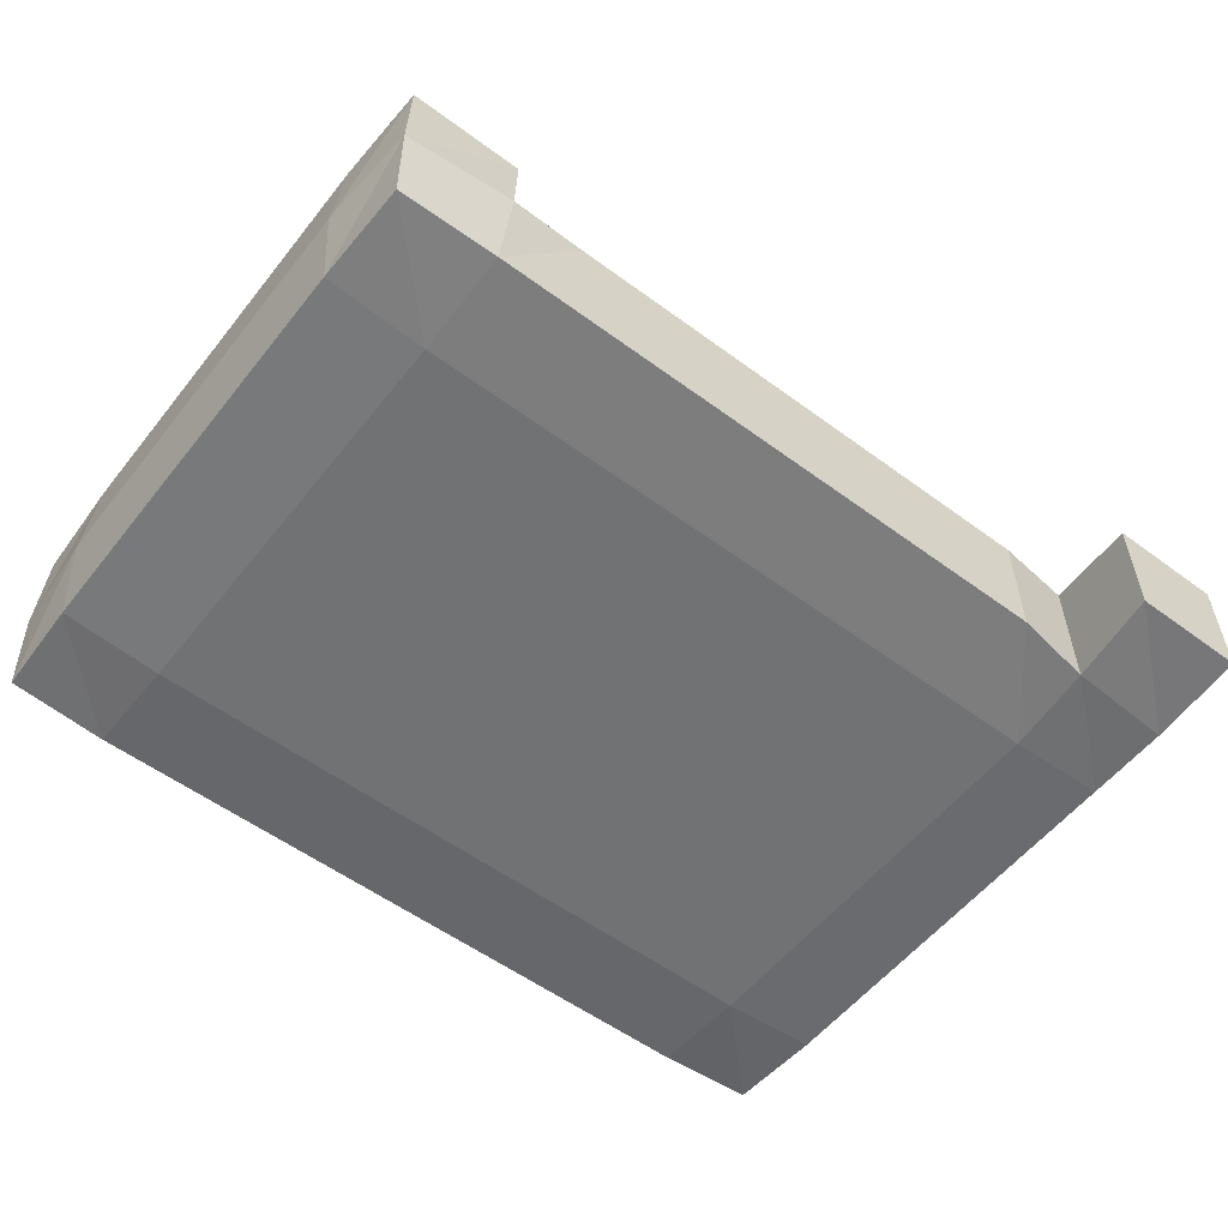
<metadata>
{"format":"obj","ext":"obj","renderer":"f3d","projection":"perspective","resolution":1024,"background":"white","views":[{"elev":-55.6,"azim":-37.8,"up":"+Y"}]}
</metadata>
<code>
o Untitled
v 0.8 -0.1 0.3
v 0.7 -0.1 0.3
v 0.6 -0.1 0.3
v 0.2 -0.1 0.3
v 0.1 -0.1 0.3
v 0 -0.1 0.3
v 0.8 -0 0.3
v 0.4 -0 0.3
v 0.3 -0 0.3
v 0 -0 0.3
v 0.4 0 -0.1
v 0.3 0 -0.1
v 0.2 0 -0.1
v 0.1 0 -0.1
v 0.5 0.1 -0.1
v 0.4 0.1 -0.1
v 0.7 0 -0.2
v 0.6 0 -0.2
v 0.5 0.1 -0.2
v 0.8 0 -0.3
v 0.7 -0.1 -0.4
v 0.5 -0.1 -0.4
v 0.3 -0.1 -0.4
v 0.9 0 -0.4
v 0.8 0 -0.4
v 0.7 0 -0.4
v 0.6 0 -0.4
v 0.5 0 -0.4
v 0.4 0 -0.4
v 0.3 0 -0.4
v 0.2 0 -0.4
v 0.1 0 -0.4
v 0 0 -0.4
v 0.8 0.1 -0.4
v 0.6 0.1 -0.4
v 0.3 0.1 -0.4
v 0.2 0.1 -0.4
v 1 -0.1 0.4
v 1 -0 0.4
v 1 -0.1 0.3
v 1 -0 0.3
v 1 -0.1 0.2
v 1 -0.1 0.1
v 1 -0.1 -0
v 1 0 -0.1
v 1 -0.1 -0.3
v 0.9 0.1 -0.4
v 0.7 0.1 -0.3
v 0.5 0 -0.1
v 0.1 -0 0.3
v 0.1 0.1 0.3
v 0.1 -0 0.2
v 0.1 0.1 0.2
v 0.1 -0 0.1
v 0.1 0 0
v 0.9 -0.1 0.4
v 0.9 -0.1 0.3
v 0 -0.1 0.2
v 0 -0 0.2
v 0 0.1 0.2
v 0 -0.1 0.1
v 0 -0 0.1
v 0 0 0
v 0 -0.1 -0.1
v 0 0 -0.1
v 0 0.1 -0.1
v 0 -0.1 -0.2
v 0 0 -0.2
v 0 -0.1 -0.3
v 0 0 -0.3
v 0 0.1 -0.3
v 0 -0.1 -0.4
v 1 -0.1 -0.1
v 1 -0.1 -0.2
v 1 -0.1 -0.4
v 0.9 -0.1 0.2
v 0.9 -0.1 0.1
v 0.9 -0.1 -0
v 0.9 -0.1 -0.1
v 0.9 -0.1 -0.2
v 0.9 -0.1 -0.3
v 0.9 -0.1 -0.4
v 0.8 -0.1 0.2
v 0.8 -0.1 0.1
v 0.8 -0.1 -0
v 0.8 -0.1 -0.1
v 0.8 -0.1 -0.2
v 0.8 -0.1 -0.3
v 0.8 -0.1 -0.4
v 0.7 -0.1 0.2
v 0.7 -0.1 0.1
v 0.7 -0.1 -0
v 0.7 -0.1 -0.1
v 0.7 -0.1 -0.2
v 0.7 -0.1 -0.3
v 0.6 -0.1 0.2
v 0.6 -0.1 0.1
v 0.6 -0.1 -0
v 0.6 -0.1 -0.1
v 0.6 -0.1 -0.2
v 0.6 -0.1 -0.3
v 0.6 -0.1 -0.4
v 0.5 -0.1 0.3
v 0.5 -0.1 0.2
v 0.5 -0.1 0.1
v 0.5 -0.1 -0
v 0.5 -0.1 -0.1
v 0.5 -0.1 -0.2
v 0.5 -0.1 -0.3
v 0.4 -0.1 0.3
v 0.4 -0.1 0.2
v 0.4 -0.1 0.1
v 0.4 -0.1 -0
v 0.4 -0.1 -0.1
v 0.4 -0.1 -0.2
v 0.4 -0.1 -0.3
v 0.4 -0.1 -0.4
v 0.3 -0.1 0.3
v 0.3 -0.1 0.2
v 0.3 -0.1 0.1
v 0.3 -0.1 -0
v 0.3 -0.1 -0.1
v 0.3 -0.1 -0.2
v 0.3 -0.1 -0.3
v 0.2 -0.1 0.2
v 0.2 -0.1 0.1
v 0.2 -0.1 -0
v 0.2 -0.1 -0.1
v 0.2 -0.1 -0.2
v 0.2 -0.1 -0.3
v 0.2 -0.1 -0.4
v 0.1 -0.1 0.2
v 0.1 -0.1 0.1
v 0.1 -0.1 -0
v 0.1 -0.1 -0.1
v 0.1 -0.1 -0.2
v 0.1 -0.1 -0.3
v 0.1 -0.1 -0.4
v 0 -0.1 -0
v 1 -0 0.2
v 1 -0 0.1
v 1 0 0
v 1 0 -0.2
v 1 0 -0.3
v 1 0 -0.4
v 0.9 -0 0.4
v 0.9 -0 0.3
v 0.9 -0 0.2
v 0.9 -0 0.1
v 0.9 0 0
v 0.9 0 -0.1
v 0.9 0 -0.2
v 0.9 0 -0.3
v 0.8 -0 0.2
v 0.8 -0 0.1
v 0.8 0 0
v 0.8 0 -0.1
v 0.8 0 -0.2
v 0.7 -0 0.3
v 0.7 -0 0.2
v 0.7 -0 0.1
v 0.7 0 0
v 0.7 0 -0.1
v 0.7 0 -0.3
v 0.6 -0 0.3
v 0.6 -0 0.2
v 0.6 -0 0.1
v 0.6 0 0
v 0.6 0 -0.1
v 0.5 -0 0.3
v 0.5 -0 0.2
v 0.5 -0 0.1
v 0.5 0 0
v 0.5 0 -0.2
v 0.4 -0 0.2
v 0.4 -0 0.1
v 0.4 0 0
v 0.3 -0 0.2
v 0.3 -0 0.1
v 0.3 0 0
v 0.2 -0 0.3
v 0.2 -0 0.2
v 0.2 -0 0.1
v 0.2 0 0
v 0.9 0.1 -0.3
v 0.8 0.1 -0.3
v 0.7 0.1 -0.2
v 0.7 0.1 -0.4
v 0.6 0.1 -0.2
v 0.6 0.1 -0.3
v 0.5 0.1 -0.3
v 0.5 0.1 -0.4
v 0.4 0.1 -0.2
v 0.4 0.1 -0.3
v 0.4 0.1 -0.4
v 0.3 0.1 -0.1
v 0.3 0.1 -0.2
v 0.3 0.1 -0.3
v 0.2 0.1 -0.1
v 0.2 0.1 -0.2
v 0.2 0.1 -0.3
v 0.1 0.1 0.1
v 0.1 0.1 0
v 0.1 0.1 -0.1
v 0.1 0.1 -0.2
v 0.1 0.1 -0.3
v 0.1 0.1 -0.4
v 0 0.1 0.3
v 0 0.1 0.1
v 0 0.1 0
v 0 0.1 -0.2
v 0 0.1 -0.4
v 0.8 -0.1212 0.3212
v 0.7 -0.1212 0.3212
v 0.6 -0.1212 0.3212
v 0.2 -0.1212 0.3212
v 0.1 -0.1212 0.3212
v -0.01732 -0.1173 0.3173
v 0.8 0.02121 0.3212
v 0.4 0.02121 0.3212
v 0.3 0.02121 0.3212
v -0.02121 -0 0.3212
v 0.4 0.02121 -0.07879
v 0.3 0.02121 -0.07879
v 0.2 0.02121 -0.07879
v 0.1173 0.01732 -0.08268
v 0.5173 0.1173 -0.08268
v 0.4 0.1212 -0.07879
v 0.709 0.02714 -0.191
v 0.6 0.02121 -0.1788
v 0.509 0.1271 -0.191
v 0.8 0.02121 -0.2788
v 0.7 -0.1212 -0.4212
v 0.5 -0.1212 -0.4212
v 0.3 -0.1212 -0.4212
v 0.909 0.009045 -0.4271
v 0.8 0 -0.43
v 0.7 0 -0.43
v 0.6 0 -0.43
v 0.5 0 -0.43
v 0.4 0 -0.43
v 0.3 0 -0.43
v 0.2 0 -0.43
v 0.1 0 -0.43
v -0.02121 0 -0.4212
v 0.8 0.1212 -0.4212
v 0.6 0.1212 -0.4212
v 0.3 0.1212 -0.4212
v 0.2 0.1212 -0.4212
v 1.017 -0.1173 0.4173
v 1.017 0.01732 0.4173
v 1.021 -0.1212 0.3
v 1.021 0.02121 0.3
v 1.021 -0.1212 0.2
v 1.021 -0.1212 0.1
v 1.021 -0.1212 -0
v 1.021 0.02121 -0.1
v 1.021 -0.1212 -0.3
v 0.9173 0.1173 -0.4173
v 0.709 0.1271 -0.291
v 0.509 0.02714 -0.09095
v 0.109 0.009045 0.3271
v 0.1173 0.1173 0.3173
v 0.1212 0.02121 0.2
v 0.1212 0.1212 0.2
v 0.1212 0.02121 0.1
v 0.1212 0.02121 0
v 0.8827 -0.1173 0.4173
v 0.891 -0.1271 0.309
v -0.02121 -0.1212 0.2
v -0.03 -0 0.2
v -0.02121 0.1212 0.2
v -0.02121 -0.1212 0.1
v -0.03 -0 0.1
v -0.03 0 0
v -0.02121 -0.1212 -0.1
v -0.03 0 -0.1
v -0.02121 0.1212 -0.1
v -0.02121 -0.1212 -0.2
v -0.03 0 -0.2
v -0.02121 -0.1212 -0.3
v -0.03 0 -0.3
v -0.02121 0.1212 -0.3
v -0.01732 -0.1173 -0.4173
v 1.021 -0.1212 -0.1
v 1.021 -0.1212 -0.2
v 1.017 -0.1173 -0.4173
v 0.9 -0.13 0.2
v 0.9 -0.13 0.1
v 0.9 -0.13 -0
v 0.9 -0.13 -0.1
v 0.9 -0.13 -0.2
v 0.9 -0.13 -0.3
v 0.9 -0.1212 -0.4212
v 0.8 -0.13 0.2
v 0.8 -0.13 0.1
v 0.8 -0.13 -0
v 0.8 -0.13 -0.1
v 0.8 -0.13 -0.2
v 0.8 -0.13 -0.3
v 0.8 -0.1212 -0.4212
v 0.7 -0.13 0.2
v 0.7 -0.13 0.1
v 0.7 -0.13 -0
v 0.7 -0.13 -0.1
v 0.7 -0.13 -0.2
v 0.7 -0.13 -0.3
v 0.6 -0.13 0.2
v 0.6 -0.13 0.1
v 0.6 -0.13 -0
v 0.6 -0.13 -0.1
v 0.6 -0.13 -0.2
v 0.6 -0.13 -0.3
v 0.6 -0.1212 -0.4212
v 0.5 -0.1212 0.3212
v 0.5 -0.13 0.2
v 0.5 -0.13 0.1
v 0.5 -0.13 -0
v 0.5 -0.13 -0.1
v 0.5 -0.13 -0.2
v 0.5 -0.13 -0.3
v 0.4 -0.1212 0.3212
v 0.4 -0.13 0.2
v 0.4 -0.13 0.1
v 0.4 -0.13 -0
v 0.4 -0.13 -0.1
v 0.4 -0.13 -0.2
v 0.4 -0.13 -0.3
v 0.4 -0.1212 -0.4212
v 0.3 -0.1212 0.3212
v 0.3 -0.13 0.2
v 0.3 -0.13 0.1
v 0.3 -0.13 -0
v 0.3 -0.13 -0.1
v 0.3 -0.13 -0.2
v 0.3 -0.13 -0.3
v 0.2 -0.13 0.2
v 0.2 -0.13 0.1
v 0.2 -0.13 -0
v 0.2 -0.13 -0.1
v 0.2 -0.13 -0.2
v 0.2 -0.13 -0.3
v 0.2 -0.1212 -0.4212
v 0.1 -0.13 0.2
v 0.1 -0.13 0.1
v 0.1 -0.13 -0
v 0.1 -0.13 -0.1
v 0.1 -0.13 -0.2
v 0.1 -0.13 -0.3
v 0.1 -0.1212 -0.4212
v -0.02121 -0.1212 -0
v 1.021 0.02121 0.2
v 1.021 0.02121 0.1
v 1.021 0.02121 0
v 1.021 0.02121 -0.2
v 1.021 0.02121 -0.3
v 1.017 0.01732 -0.4173
v 0.8827 0.01732 0.4173
v 0.891 0.02714 0.309
v 0.9 0.03 0.2
v 0.9 0.03 0.1
v 0.9 0.03 0
v 0.9 0.03 -0.1
v 0.9 0.03 -0.2
v 0.909 0.02714 -0.291
v 0.8 0.03 0.2
v 0.8 0.03 0.1
v 0.8 0.03 0
v 0.8 0.03 -0.1
v 0.8 0.03 -0.2
v 0.7 0.02121 0.3212
v 0.7 0.03 0.2
v 0.7 0.03 0.1
v 0.7 0.03 0
v 0.7 0.03 -0.1
v 0.7173 0.01732 -0.2827
v 0.6 0.02121 0.3212
v 0.6 0.03 0.2
v 0.6 0.03 0.1
v 0.6 0.03 0
v 0.6 0.03 -0.1
v 0.5 0.02121 0.3212
v 0.5 0.03 0.2
v 0.5 0.03 0.1
v 0.5 0.03 0
v 0.5173 0.01732 -0.1827
v 0.4 0.03 0.2
v 0.4 0.03 0.1
v 0.4 0.03 0
v 0.3 0.03 0.2
v 0.3 0.03 0.1
v 0.3 0.03 0
v 0.2 0.02121 0.3212
v 0.2 0.03 0.2
v 0.2 0.03 0.1
v 0.2 0.03 0
v 0.9173 0.1173 -0.2827
v 0.8 0.1212 -0.2788
v 0.7173 0.1173 -0.1827
v 0.7 0.1212 -0.4212
v 0.6 0.1212 -0.1788
v 0.6 0.13 -0.3
v 0.5 0.13 -0.3
v 0.5 0.1212 -0.4212
v 0.4 0.13 -0.2
v 0.4 0.13 -0.3
v 0.4 0.1212 -0.4212
v 0.3 0.1212 -0.07879
v 0.3 0.13 -0.2
v 0.3 0.13 -0.3
v 0.2 0.1212 -0.07879
v 0.2 0.13 -0.2
v 0.2 0.13 -0.3
v 0.1212 0.1212 0.1
v 0.1212 0.1212 0
v 0.109 0.1271 -0.09095
v 0.1 0.13 -0.2
v 0.1 0.13 -0.3
v 0.1 0.1212 -0.4212
v -0.01732 0.1173 0.3173
v -0.02121 0.1212 0.1
v -0.02121 0.1212 0
v -0.02121 0.1212 -0.2
v -0.01732 0.1173 -0.4173
f 39 56 38
f 146 56 39
f 147 1 57
f 7 2 1
f 7 1 147
f 159 3 2
f 159 2 7
f 165 103 3
f 165 3 159
f 170 110 103
f 170 103 165
f 8 118 110
f 8 110 170
f 9 4 118
f 9 118 8
f 181 5 4
f 181 4 9
f 50 6 5
f 50 5 181
f 10 6 50
f 51 10 50
f 208 10 51
f 15 11 49
f 16 12 11
f 16 11 15
f 196 13 12
f 196 12 16
f 199 14 13
f 199 13 196
f 204 14 199
f 187 18 17
f 189 174 18
f 189 18 187
f 19 174 189
f 185 20 153
f 186 164 20
f 186 20 185
f 48 164 186
f 75 82 145
f 82 89 24
f 145 82 24
f 89 21 25
f 24 89 25
f 21 102 26
f 25 21 26
f 102 22 27
f 26 102 27
f 22 117 28
f 27 22 28
f 117 23 29
f 28 117 29
f 23 131 30
f 29 23 30
f 131 138 31
f 30 131 31
f 138 72 32
f 31 138 32
f 32 72 33
f 24 25 47
f 25 26 34
f 47 25 34
f 26 27 188
f 34 26 188
f 27 28 35
f 188 27 35
f 28 29 192
f 35 28 192
f 29 30 195
f 192 29 195
f 30 31 36
f 195 30 36
f 31 32 37
f 36 31 37
f 32 33 207
f 37 32 207
f 207 33 212
f 40 39 38
f 41 39 40
f 42 41 40
f 140 41 42
f 43 140 42
f 141 140 43
f 44 141 43
f 142 141 44
f 73 142 44
f 45 142 73
f 74 45 73
f 143 45 74
f 46 143 74
f 144 143 46
f 75 144 46
f 145 144 75
f 24 185 153
f 47 185 24
f 164 187 17
f 48 187 164
f 174 15 49
f 19 15 174
f 52 51 50
f 53 51 52
f 54 53 52
f 202 53 54
f 55 202 54
f 203 202 55
f 14 203 55
f 204 203 14
f 56 146 57
f 57 146 147
f 6 10 58
f 10 208 59
f 58 10 59
f 59 208 60
f 58 59 61
f 59 60 62
f 61 59 62
f 62 60 209
f 61 62 139
f 62 209 63
f 139 62 63
f 63 209 210
f 139 63 64
f 63 210 65
f 64 63 65
f 65 210 66
f 64 65 67
f 65 66 68
f 67 65 68
f 68 66 211
f 67 68 69
f 68 211 70
f 69 68 70
f 70 211 71
f 69 70 72
f 70 71 33
f 72 70 33
f 33 71 212
f 56 40 38
f 57 42 40
f 57 40 56
f 76 43 42
f 76 42 57
f 77 44 43
f 77 43 76
f 78 73 44
f 78 44 77
f 79 74 73
f 79 73 78
f 80 46 74
f 80 74 79
f 81 75 46
f 81 46 80
f 82 75 81
f 1 76 57
f 83 77 76
f 83 76 1
f 84 78 77
f 84 77 83
f 85 79 78
f 85 78 84
f 86 80 79
f 86 79 85
f 87 81 80
f 87 80 86
f 88 82 81
f 88 81 87
f 89 82 88
f 2 83 1
f 90 84 83
f 90 83 2
f 91 85 84
f 91 84 90
f 92 86 85
f 92 85 91
f 93 87 86
f 93 86 92
f 94 88 87
f 94 87 93
f 95 89 88
f 95 88 94
f 21 89 95
f 3 90 2
f 96 91 90
f 96 90 3
f 97 92 91
f 97 91 96
f 98 93 92
f 98 92 97
f 99 94 93
f 99 93 98
f 100 95 94
f 100 94 99
f 101 21 95
f 101 95 100
f 102 21 101
f 103 96 3
f 104 97 96
f 104 96 103
f 105 98 97
f 105 97 104
f 106 99 98
f 106 98 105
f 107 100 99
f 107 99 106
f 108 101 100
f 108 100 107
f 109 102 101
f 109 101 108
f 22 102 109
f 110 104 103
f 111 105 104
f 111 104 110
f 112 106 105
f 112 105 111
f 113 107 106
f 113 106 112
f 114 108 107
f 114 107 113
f 115 109 108
f 115 108 114
f 116 22 109
f 116 109 115
f 117 22 116
f 118 111 110
f 119 112 111
f 119 111 118
f 120 113 112
f 120 112 119
f 121 114 113
f 121 113 120
f 122 115 114
f 122 114 121
f 123 116 115
f 123 115 122
f 124 117 116
f 124 116 123
f 23 117 124
f 4 119 118
f 125 120 119
f 125 119 4
f 126 121 120
f 126 120 125
f 127 122 121
f 127 121 126
f 128 123 122
f 128 122 127
f 129 124 123
f 129 123 128
f 130 23 124
f 130 124 129
f 131 23 130
f 5 125 4
f 132 126 125
f 132 125 5
f 133 127 126
f 133 126 132
f 134 128 127
f 134 127 133
f 135 129 128
f 135 128 134
f 136 130 129
f 136 129 135
f 137 131 130
f 137 130 136
f 138 131 137
f 6 132 5
f 58 133 132
f 58 132 6
f 61 134 133
f 61 133 58
f 139 135 134
f 139 134 61
f 64 136 135
f 64 135 139
f 67 137 136
f 67 136 64
f 69 138 137
f 69 137 67
f 72 138 69
f 39 41 146
f 41 140 147
f 146 41 147
f 140 141 148
f 147 140 148
f 141 142 149
f 148 141 149
f 142 45 150
f 149 142 150
f 45 143 151
f 150 45 151
f 143 144 152
f 151 143 152
f 144 145 153
f 152 144 153
f 153 145 24
f 147 148 7
f 148 149 154
f 7 148 154
f 149 150 155
f 154 149 155
f 150 151 156
f 155 150 156
f 151 152 157
f 156 151 157
f 152 153 158
f 157 152 158
f 158 153 20
f 7 154 159
f 154 155 160
f 159 154 160
f 155 156 161
f 160 155 161
f 156 157 162
f 161 156 162
f 157 158 163
f 162 157 163
f 158 20 17
f 163 158 17
f 17 20 164
f 159 160 165
f 160 161 166
f 165 160 166
f 161 162 167
f 166 161 167
f 162 163 168
f 167 162 168
f 163 17 169
f 168 163 169
f 169 17 18
f 165 166 170
f 166 167 171
f 170 166 171
f 167 168 172
f 171 167 172
f 168 169 173
f 172 168 173
f 169 18 49
f 173 169 49
f 49 18 174
f 170 171 8
f 171 172 175
f 8 171 175
f 172 173 176
f 175 172 176
f 173 49 177
f 176 173 177
f 177 49 11
f 8 175 9
f 175 176 178
f 9 175 178
f 176 177 179
f 178 176 179
f 177 11 180
f 179 177 180
f 180 11 12
f 9 178 181
f 178 179 182
f 181 178 182
f 179 180 183
f 182 179 183
f 180 12 184
f 183 180 184
f 184 12 13
f 181 182 50
f 182 183 52
f 50 182 52
f 183 184 54
f 52 183 54
f 184 13 55
f 54 184 55
f 55 13 14
f 185 47 186
f 186 47 34
f 186 34 48
f 48 34 188
f 187 48 189
f 48 188 190
f 189 48 190
f 190 188 35
f 189 190 19
f 190 35 191
f 19 190 191
f 191 35 192
f 15 19 16
f 19 191 193
f 16 19 193
f 191 192 194
f 193 191 194
f 194 192 195
f 16 193 196
f 193 194 197
f 196 193 197
f 194 195 198
f 197 194 198
f 198 195 36
f 196 197 199
f 197 198 200
f 199 197 200
f 198 36 201
f 200 198 201
f 201 36 37
f 199 200 204
f 200 201 205
f 204 200 205
f 201 37 206
f 205 201 206
f 206 37 207
f 51 53 208
f 53 202 60
f 208 53 60
f 202 203 209
f 60 202 209
f 203 204 210
f 209 203 210
f 204 205 66
f 210 204 66
f 205 206 211
f 66 205 211
f 206 207 71
f 211 206 71
f 71 207 212
f 251 250 268
f 358 251 268
f 359 269 213
f 219 213 214
f 219 359 213
f 371 214 215
f 371 219 214
f 377 215 315
f 377 371 215
f 382 315 322
f 382 377 315
f 220 322 330
f 220 382 322
f 221 330 216
f 221 220 330
f 393 216 217
f 393 221 216
f 262 217 218
f 262 393 217
f 222 262 218
f 263 262 222
f 420 263 222
f 227 261 223
f 228 223 224
f 228 227 223
f 408 224 225
f 408 228 224
f 411 225 226
f 411 408 225
f 416 411 226
f 399 229 230
f 401 230 386
f 401 399 230
f 231 401 386
f 397 365 232
f 398 232 376
f 398 397 232
f 260 398 376
f 287 357 294
f 294 236 301
f 357 236 294
f 301 237 233
f 236 237 301
f 233 238 314
f 237 238 233
f 314 239 234
f 238 239 314
f 234 240 329
f 239 240 234
f 329 241 235
f 240 241 329
f 235 242 343
f 241 242 235
f 343 243 350
f 242 243 343
f 350 244 284
f 243 244 350
f 244 245 284
f 236 259 237
f 237 246 238
f 259 246 237
f 238 400 239
f 246 400 238
f 239 247 240
f 400 247 239
f 240 404 241
f 247 404 240
f 241 407 242
f 404 407 241
f 242 248 243
f 407 248 242
f 243 249 244
f 248 249 243
f 244 419 245
f 249 419 244
f 419 424 245
f 252 250 251
f 253 252 251
f 254 252 253
f 352 254 253
f 255 254 352
f 353 255 352
f 256 255 353
f 354 256 353
f 285 256 354
f 257 285 354
f 286 285 257
f 355 286 257
f 258 286 355
f 356 258 355
f 287 258 356
f 357 287 356
f 236 365 397
f 259 236 397
f 376 229 399
f 260 376 399
f 386 261 227
f 231 386 227
f 264 262 263
f 265 264 263
f 266 264 265
f 414 266 265
f 267 266 414
f 415 267 414
f 226 267 415
f 416 226 415
f 268 269 358
f 269 359 358
f 218 270 222
f 222 271 420
f 270 271 222
f 271 272 420
f 270 273 271
f 271 274 272
f 273 274 271
f 274 421 272
f 273 351 274
f 274 275 421
f 351 275 274
f 275 422 421
f 351 276 275
f 275 277 422
f 276 277 275
f 277 278 422
f 276 279 277
f 277 280 278
f 279 280 277
f 280 423 278
f 279 281 280
f 280 282 423
f 281 282 280
f 282 283 423
f 281 284 282
f 282 245 283
f 284 245 282
f 245 424 283
f 268 250 252
f 269 252 254
f 269 268 252
f 288 254 255
f 288 269 254
f 289 255 256
f 289 288 255
f 290 256 285
f 290 289 256
f 291 285 286
f 291 290 285
f 292 286 258
f 292 291 286
f 293 258 287
f 293 292 258
f 294 293 287
f 213 269 288
f 295 288 289
f 295 213 288
f 296 289 290
f 296 295 289
f 297 290 291
f 297 296 290
f 298 291 292
f 298 297 291
f 299 292 293
f 299 298 292
f 300 293 294
f 300 299 293
f 301 300 294
f 214 213 295
f 302 295 296
f 302 214 295
f 303 296 297
f 303 302 296
f 304 297 298
f 304 303 297
f 305 298 299
f 305 304 298
f 306 299 300
f 306 305 299
f 307 300 301
f 307 306 300
f 233 307 301
f 215 214 302
f 308 302 303
f 308 215 302
f 309 303 304
f 309 308 303
f 310 304 305
f 310 309 304
f 311 305 306
f 311 310 305
f 312 306 307
f 312 311 306
f 313 307 233
f 313 312 307
f 314 313 233
f 315 215 308
f 316 308 309
f 316 315 308
f 317 309 310
f 317 316 309
f 318 310 311
f 318 317 310
f 319 311 312
f 319 318 311
f 320 312 313
f 320 319 312
f 321 313 314
f 321 320 313
f 234 321 314
f 322 315 316
f 323 316 317
f 323 322 316
f 324 317 318
f 324 323 317
f 325 318 319
f 325 324 318
f 326 319 320
f 326 325 319
f 327 320 321
f 327 326 320
f 328 321 234
f 328 327 321
f 329 328 234
f 330 322 323
f 331 323 324
f 331 330 323
f 332 324 325
f 332 331 324
f 333 325 326
f 333 332 325
f 334 326 327
f 334 333 326
f 335 327 328
f 335 334 327
f 336 328 329
f 336 335 328
f 235 336 329
f 216 330 331
f 337 331 332
f 337 216 331
f 338 332 333
f 338 337 332
f 339 333 334
f 339 338 333
f 340 334 335
f 340 339 334
f 341 335 336
f 341 340 335
f 342 336 235
f 342 341 336
f 343 342 235
f 217 216 337
f 344 337 338
f 344 217 337
f 345 338 339
f 345 344 338
f 346 339 340
f 346 345 339
f 347 340 341
f 347 346 340
f 348 341 342
f 348 347 341
f 349 342 343
f 349 348 342
f 350 349 343
f 218 217 344
f 270 344 345
f 270 218 344
f 273 345 346
f 273 270 345
f 351 346 347
f 351 273 346
f 276 347 348
f 276 351 347
f 279 348 349
f 279 276 348
f 281 349 350
f 281 279 349
f 284 281 350
f 251 358 253
f 253 359 352
f 358 359 253
f 352 360 353
f 359 360 352
f 353 361 354
f 360 361 353
f 354 362 257
f 361 362 354
f 257 363 355
f 362 363 257
f 355 364 356
f 363 364 355
f 356 365 357
f 364 365 356
f 365 236 357
f 359 219 360
f 360 366 361
f 219 366 360
f 361 367 362
f 366 367 361
f 362 368 363
f 367 368 362
f 363 369 364
f 368 369 363
f 364 370 365
f 369 370 364
f 370 232 365
f 219 371 366
f 366 372 367
f 371 372 366
f 367 373 368
f 372 373 367
f 368 374 369
f 373 374 368
f 369 375 370
f 374 375 369
f 370 229 232
f 375 229 370
f 229 376 232
f 371 377 372
f 372 378 373
f 377 378 372
f 373 379 374
f 378 379 373
f 374 380 375
f 379 380 374
f 375 381 229
f 380 381 375
f 381 230 229
f 377 382 378
f 378 383 379
f 382 383 378
f 379 384 380
f 383 384 379
f 380 385 381
f 384 385 380
f 381 261 230
f 385 261 381
f 261 386 230
f 382 220 383
f 383 387 384
f 220 387 383
f 384 388 385
f 387 388 384
f 385 389 261
f 388 389 385
f 389 223 261
f 220 221 387
f 387 390 388
f 221 390 387
f 388 391 389
f 390 391 388
f 389 392 223
f 391 392 389
f 392 224 223
f 221 393 390
f 390 394 391
f 393 394 390
f 391 395 392
f 394 395 391
f 392 396 224
f 395 396 392
f 396 225 224
f 393 262 394
f 394 264 395
f 262 264 394
f 395 266 396
f 264 266 395
f 396 267 225
f 266 267 396
f 267 226 225
f 397 398 259
f 398 246 259
f 398 260 246
f 260 400 246
f 399 401 260
f 260 402 400
f 401 402 260
f 402 247 400
f 401 231 402
f 402 403 247
f 231 403 402
f 403 404 247
f 227 228 231
f 231 405 403
f 228 405 231
f 403 406 404
f 405 406 403
f 406 407 404
f 228 408 405
f 405 409 406
f 408 409 405
f 406 410 407
f 409 410 406
f 410 248 407
f 408 411 409
f 409 412 410
f 411 412 409
f 410 413 248
f 412 413 410
f 413 249 248
f 411 416 412
f 412 417 413
f 416 417 412
f 413 418 249
f 417 418 413
f 418 419 249
f 263 420 265
f 265 272 414
f 420 272 265
f 414 421 415
f 272 421 414
f 415 422 416
f 421 422 415
f 416 278 417
f 422 278 416
f 417 423 418
f 278 423 417
f 418 283 419
f 423 283 418
f 283 424 419

</code>
